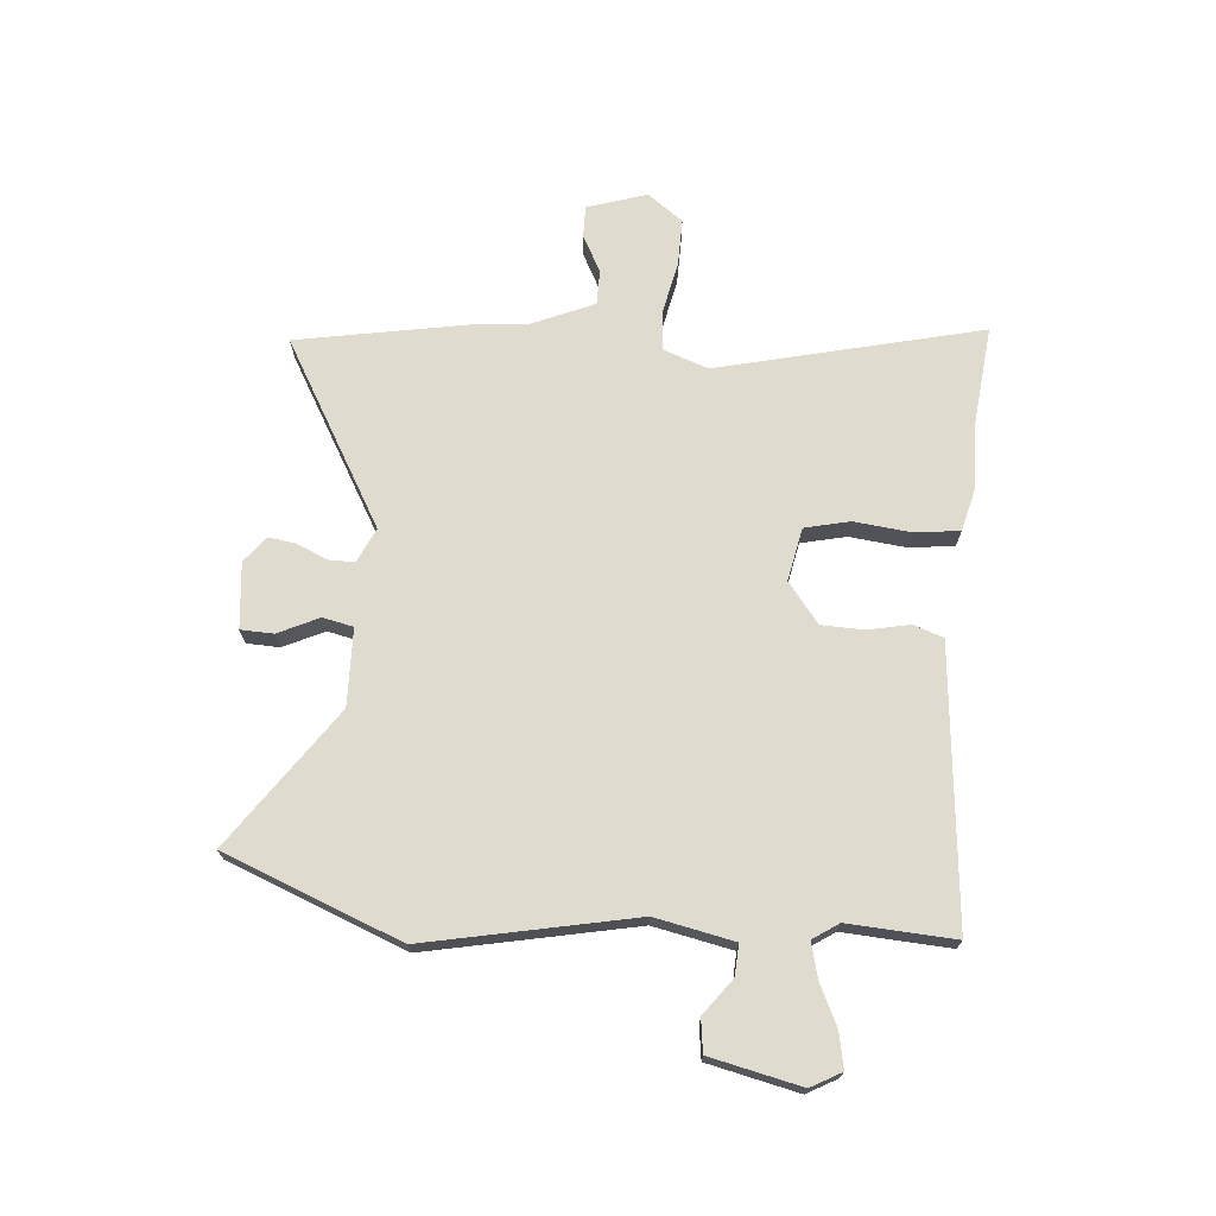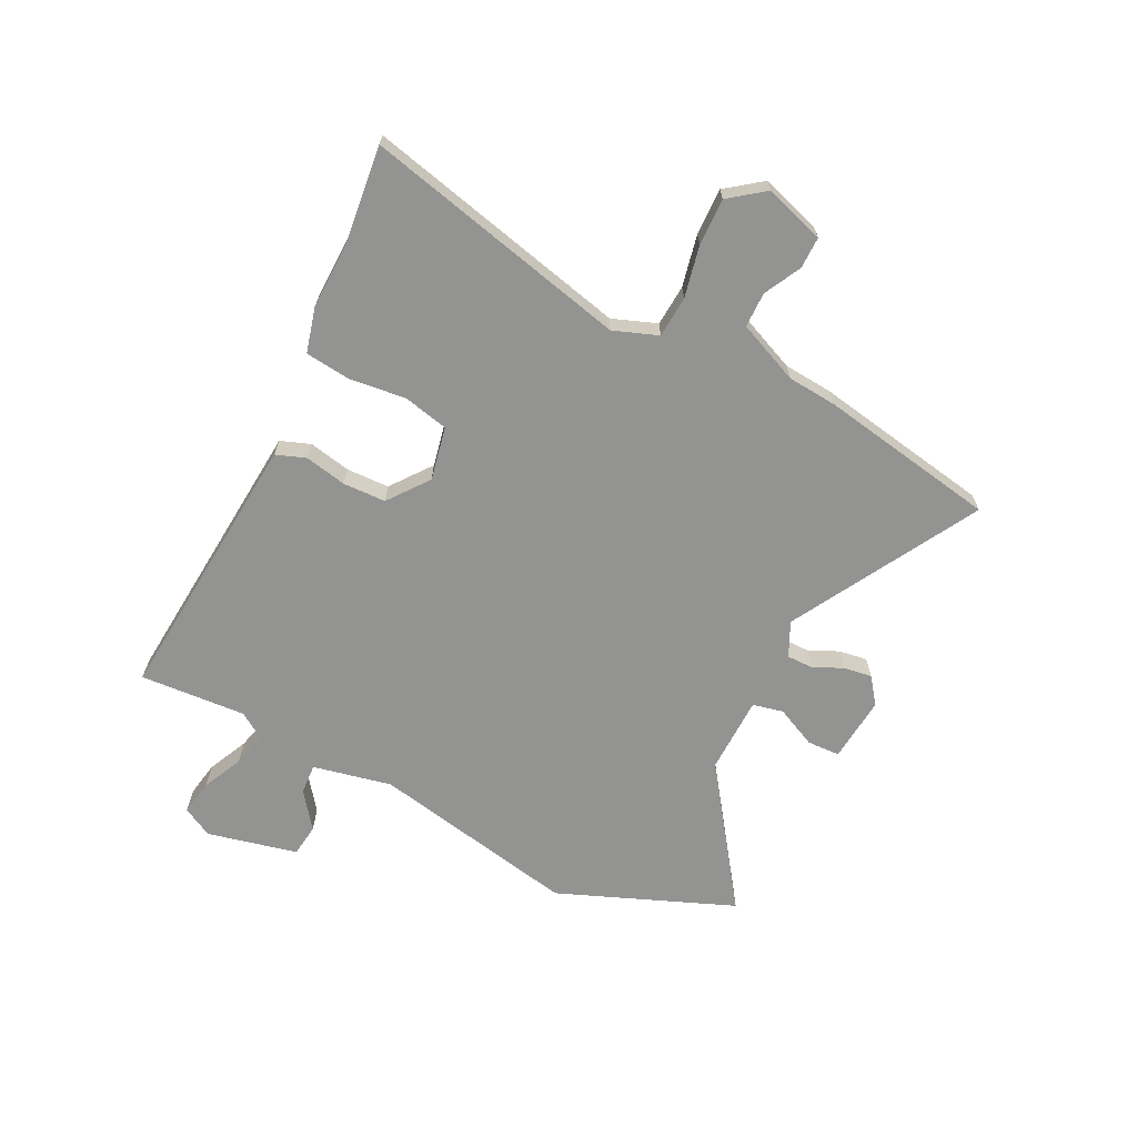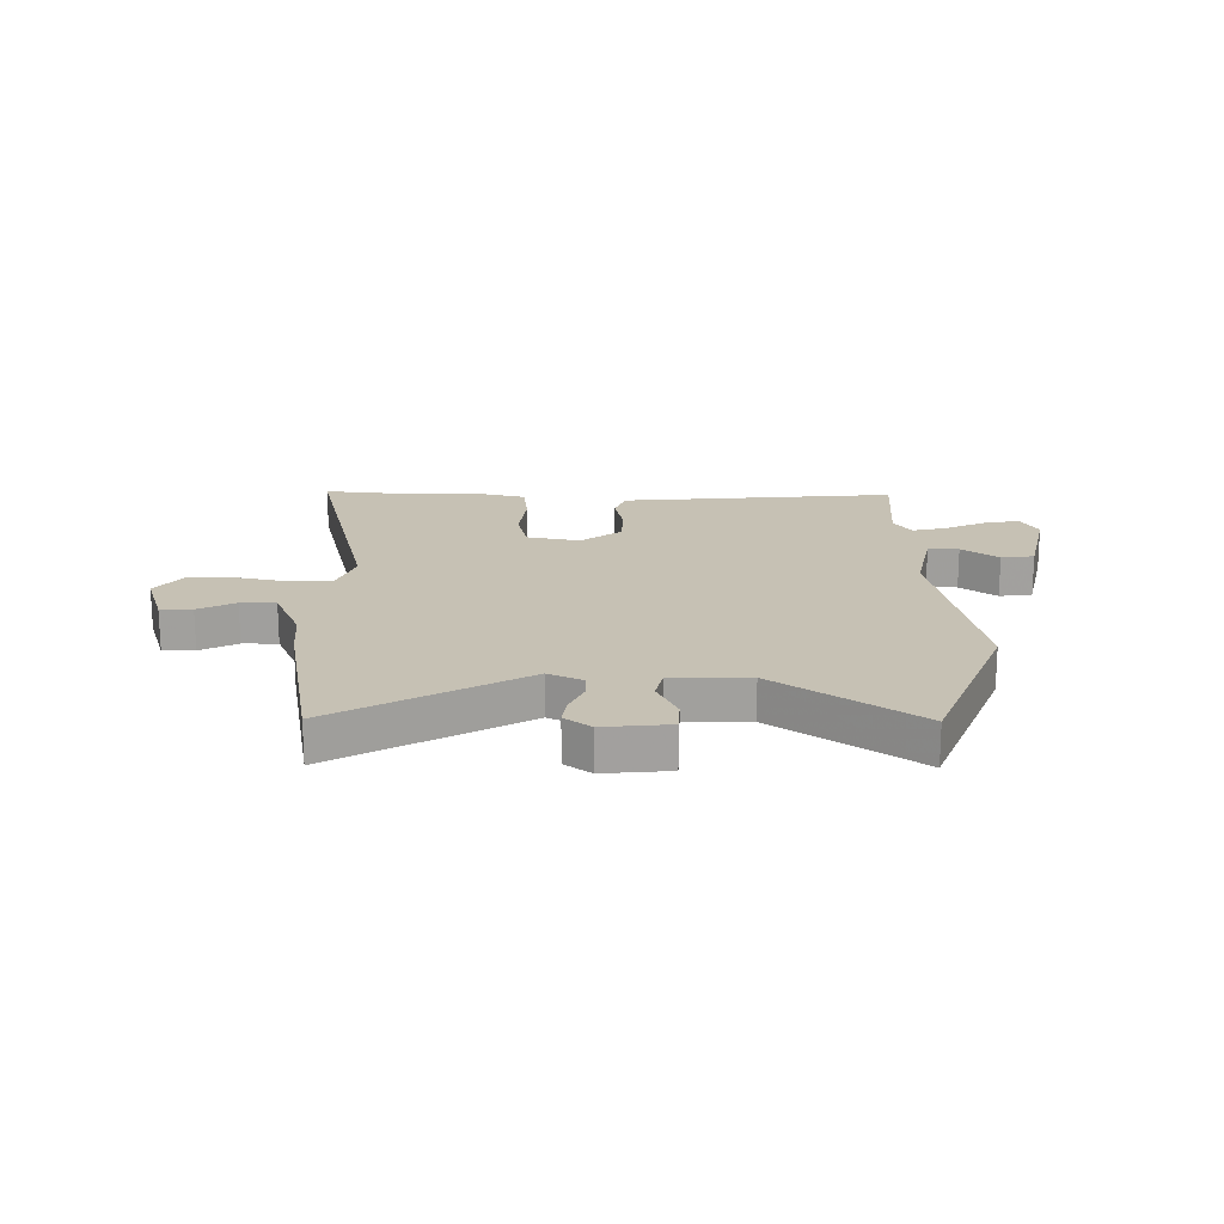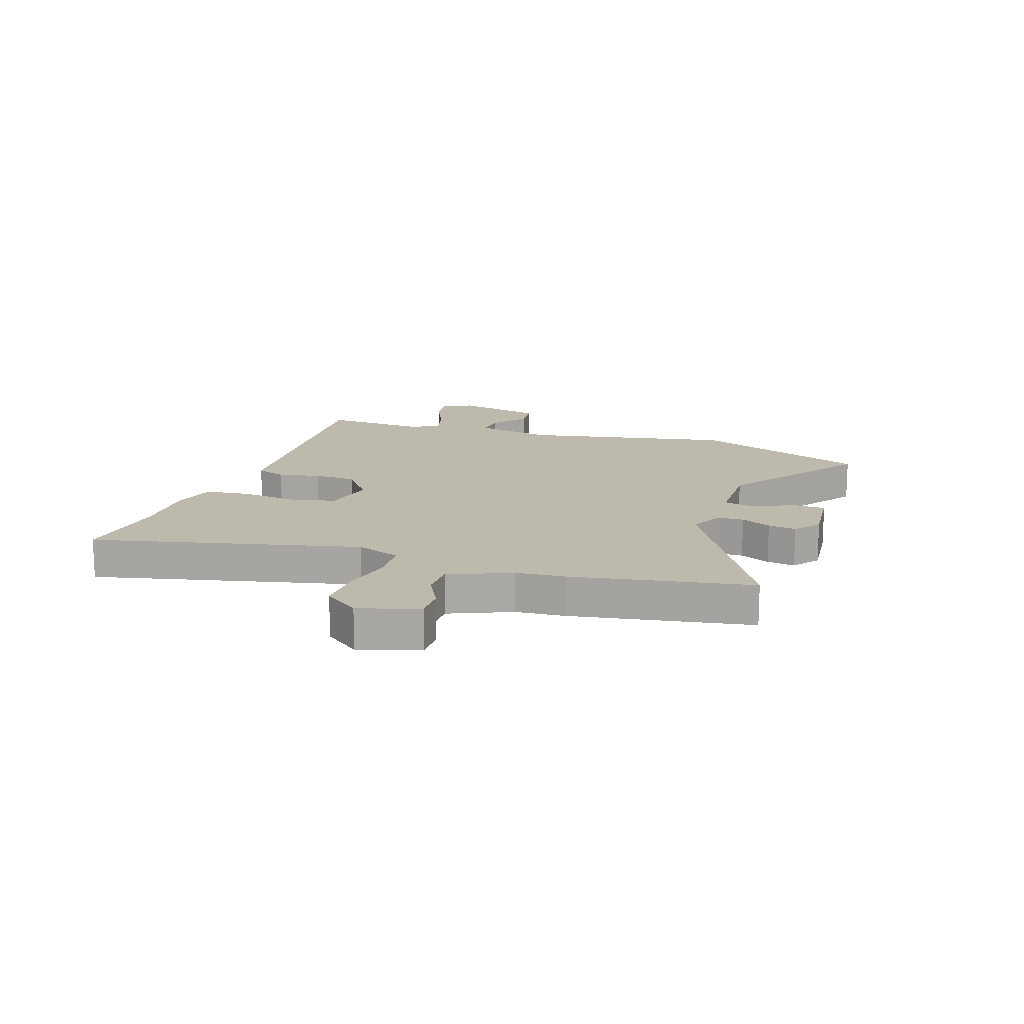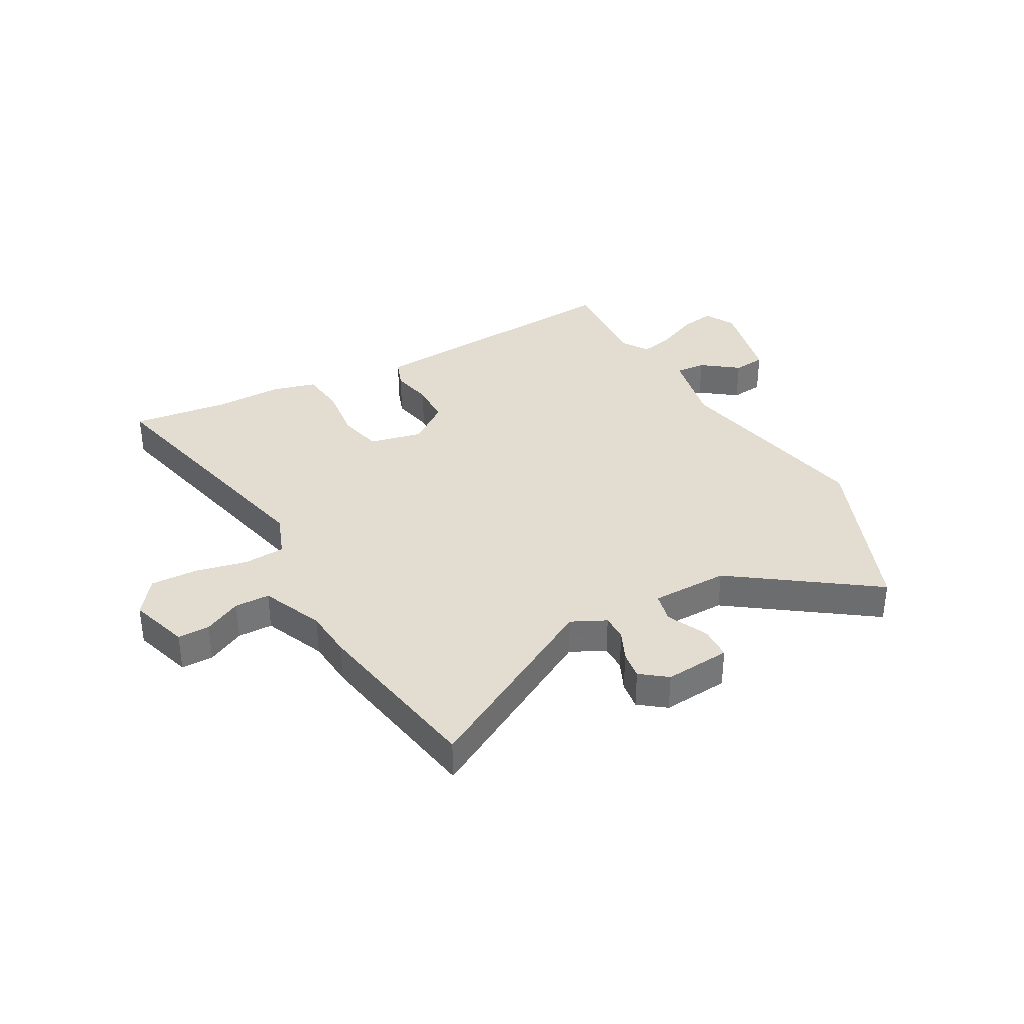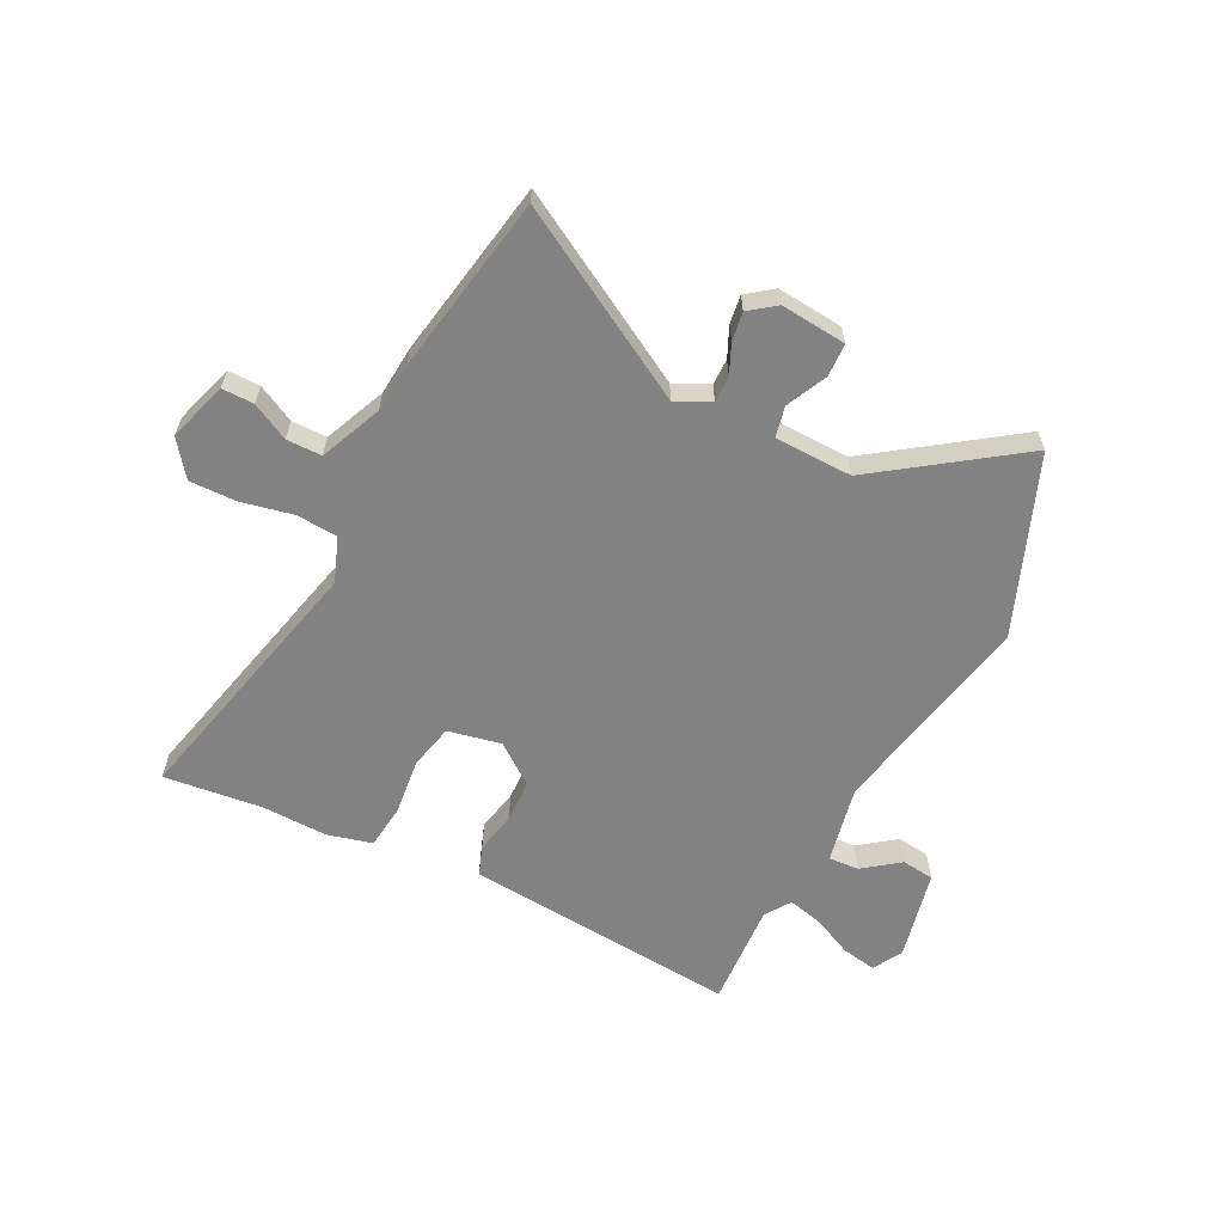
<metadata>
{"format":"obj","ext":"obj","renderer":"f3d","projection":"perspective","resolution":1024,"background":"white","views":[{"elev":70.4,"azim":95.0,"up":"+Y"},{"elev":-66.7,"azim":-116.0,"up":"+Y"},{"elev":18.5,"azim":0.9,"up":"+Y"},{"elev":15.2,"azim":-70.8,"up":"+Y"},{"elev":35.2,"azim":-28.2,"up":"+Y"},{"elev":-60.9,"azim":-26.4,"up":"+Y"}]}
</metadata>
<code>
v -0.415 0.07 -0.491
v -0.591 0.07 -0.509
v -0.475 0.07 -0.034
v -0.504 0.07 0.046
v -0.578 0.07 0.052
v -0.671 0.07 0.033
v -0.755 0.07 0.032
v -0.802 0.07 0.096
v -0.767 0.07 0.203
v -0.71 0.07 0.202
v -0.644 0.07 0.167
v -0.581 0.07 0.167
v -0.533 0.07 0.277
v -0.525 0.07 0.365
v -0.466 0.07 0.685
v -0.134 0.07 0.493
v -0.072 0.07 0.522
v -0.072 0.07 0.569
v -0.096 0.07 0.623
v -0.103 0.07 0.674
v -0.056 0.07 0.709
v 0.062 0.07 0.697
v 0.064 0.07 0.638
v 0.029 0.07 0.565
v 0.041 0.07 0.51
v 0.18 0.07 0.506
v 0.43 0.07 0.68
v 0.554 0.07 0.362
v 0.477 0.07 -0.011
v 0.506 0.07 -0.153
v 0.561 0.07 -0.15
v 0.626 0.07 -0.102
v 0.685 0.07 -0.11
v 0.721 0.07 -0.273
v 0.691 0.07 -0.327
v 0.628 0.07 -0.315
v 0.555 0.07 -0.28
v 0.492 0.07 -0.264
v 0.461 0.07 -0.31
v 0.472 0.07 -0.501
v 0.082 0.07 -0.464
v -0.024 0.07 -0.454
v -0.043 0.07 -0.4
v -0.027 0.07 -0.325
v -0.029 0.07 -0.248
v -0.101 0.07 -0.192
v -0.197 0.07 -0.211
v -0.216 0.07 -0.292
v -0.205 0.07 -0.394
v -0.215 0.07 -0.475
v -0.295 0.07 -0.495
v -0.415 0 -0.491
v -0.591 0 -0.509
v -0.475 0 -0.034
v -0.504 0 0.046
v -0.578 0 0.052
v -0.671 0 0.033
v -0.755 0 0.032
v -0.802 0 0.096
v -0.767 0 0.203
v -0.71 0 0.202
v -0.644 0 0.167
v -0.581 0 0.167
v -0.533 0 0.277
v -0.525 0 0.365
v -0.466 0 0.685
v -0.134 0 0.493
v -0.072 0 0.522
v -0.072 0 0.569
v -0.096 0 0.623
v -0.103 0 0.674
v -0.056 0 0.709
v 0.062 0 0.697
v 0.064 0 0.638
v 0.029 0 0.565
v 0.041 0 0.51
v 0.18 0 0.506
v 0.43 0 0.68
v 0.554 0 0.362
v 0.477 0 -0.011
v 0.506 0 -0.153
v 0.561 0 -0.15
v 0.626 0 -0.102
v 0.685 0 -0.11
v 0.721 0 -0.273
v 0.691 0 -0.327
v 0.628 0 -0.315
v 0.555 0 -0.28
v 0.492 0 -0.264
v 0.461 0 -0.31
v 0.472 0 -0.501
v 0.082 0 -0.464
v -0.024 0 -0.454
v -0.043 0 -0.4
v -0.027 0 -0.325
v -0.029 0 -0.248
v -0.101 0 -0.192
v -0.197 0 -0.211
v -0.216 0 -0.292
v -0.205 0 -0.394
v -0.215 0 -0.475
v -0.295 0 -0.495
f 50 51 1
f 49 50 1
f 48 49 1
f 1 2 3
f 48 1 3
f 47 48 3
f 46 47 3 4
f 41 42 43 44
f 41 44 45
f 40 41 45
f 39 40 45
f 38 39 45 46
f 35 36 37
f 34 35 37
f 33 34 37
f 32 33 37
f 31 32 37
f 30 31 37 38
f 38 46 4
f 30 38 4
f 29 30 4
f 26 27 28 29
f 22 23 24
f 21 22 24
f 20 21 24
f 19 20 24
f 18 19 24
f 17 18 24 25
f 16 17 25
f 13 14 15 16
f 29 4 5
f 26 29 5
f 25 26 5
f 16 25 5
f 13 16 5
f 12 13 5
f 8 9 10 11
f 8 11 12
f 7 8 12
f 6 7 12
f 5 6 12
f 52 102 101
f 52 101 100
f 52 100 99
f 54 53 52
f 54 52 99
f 54 99 98
f 55 54 98 97
f 95 94 93 92
f 96 95 92
f 96 92 91
f 96 91 90
f 97 96 90 89
f 88 87 86
f 88 86 85
f 88 85 84
f 88 84 83
f 88 83 82
f 89 88 82 81
f 55 97 89
f 55 89 81
f 55 81 80
f 80 79 78 77
f 75 74 73
f 75 73 72
f 75 72 71
f 75 71 70
f 75 70 69
f 76 75 69 68
f 76 68 67
f 67 66 65 64
f 56 55 80
f 56 80 77
f 56 77 76
f 56 76 67
f 56 67 64
f 56 64 63
f 62 61 60 59
f 63 62 59
f 63 59 58
f 63 58 57
f 63 57 56
f 1 52 53 2
f 2 53 54 3
f 3 54 55 4
f 4 55 56 5
f 5 56 57 6
f 6 57 58 7
f 7 58 59 8
f 8 59 60 9
f 9 60 61 10
f 10 61 62 11
f 11 62 63 12
f 12 63 64 13
f 13 64 65 14
f 14 65 66 15
f 15 66 67 16
f 16 67 68 17
f 17 68 69 18
f 18 69 70 19
f 19 70 71 20
f 20 71 72 21
f 21 72 73 22
f 22 73 74 23
f 23 74 75 24
f 24 75 76 25
f 25 76 77 26
f 26 77 78 27
f 27 78 79 28
f 28 79 80 29
f 29 80 81 30
f 30 81 82 31
f 31 82 83 32
f 32 83 84 33
f 33 84 85 34
f 34 85 86 35
f 35 86 87 36
f 36 87 88 37
f 37 88 89 38
f 38 89 90 39
f 39 90 91 40
f 40 91 92 41
f 41 92 93 42
f 42 93 94 43
f 43 94 95 44
f 44 95 96 45
f 45 96 97 46
f 46 97 98 47
f 47 98 99 48
f 48 99 100 49
f 49 100 101 50
f 50 101 102 51
f 51 102 52 1

</code>
